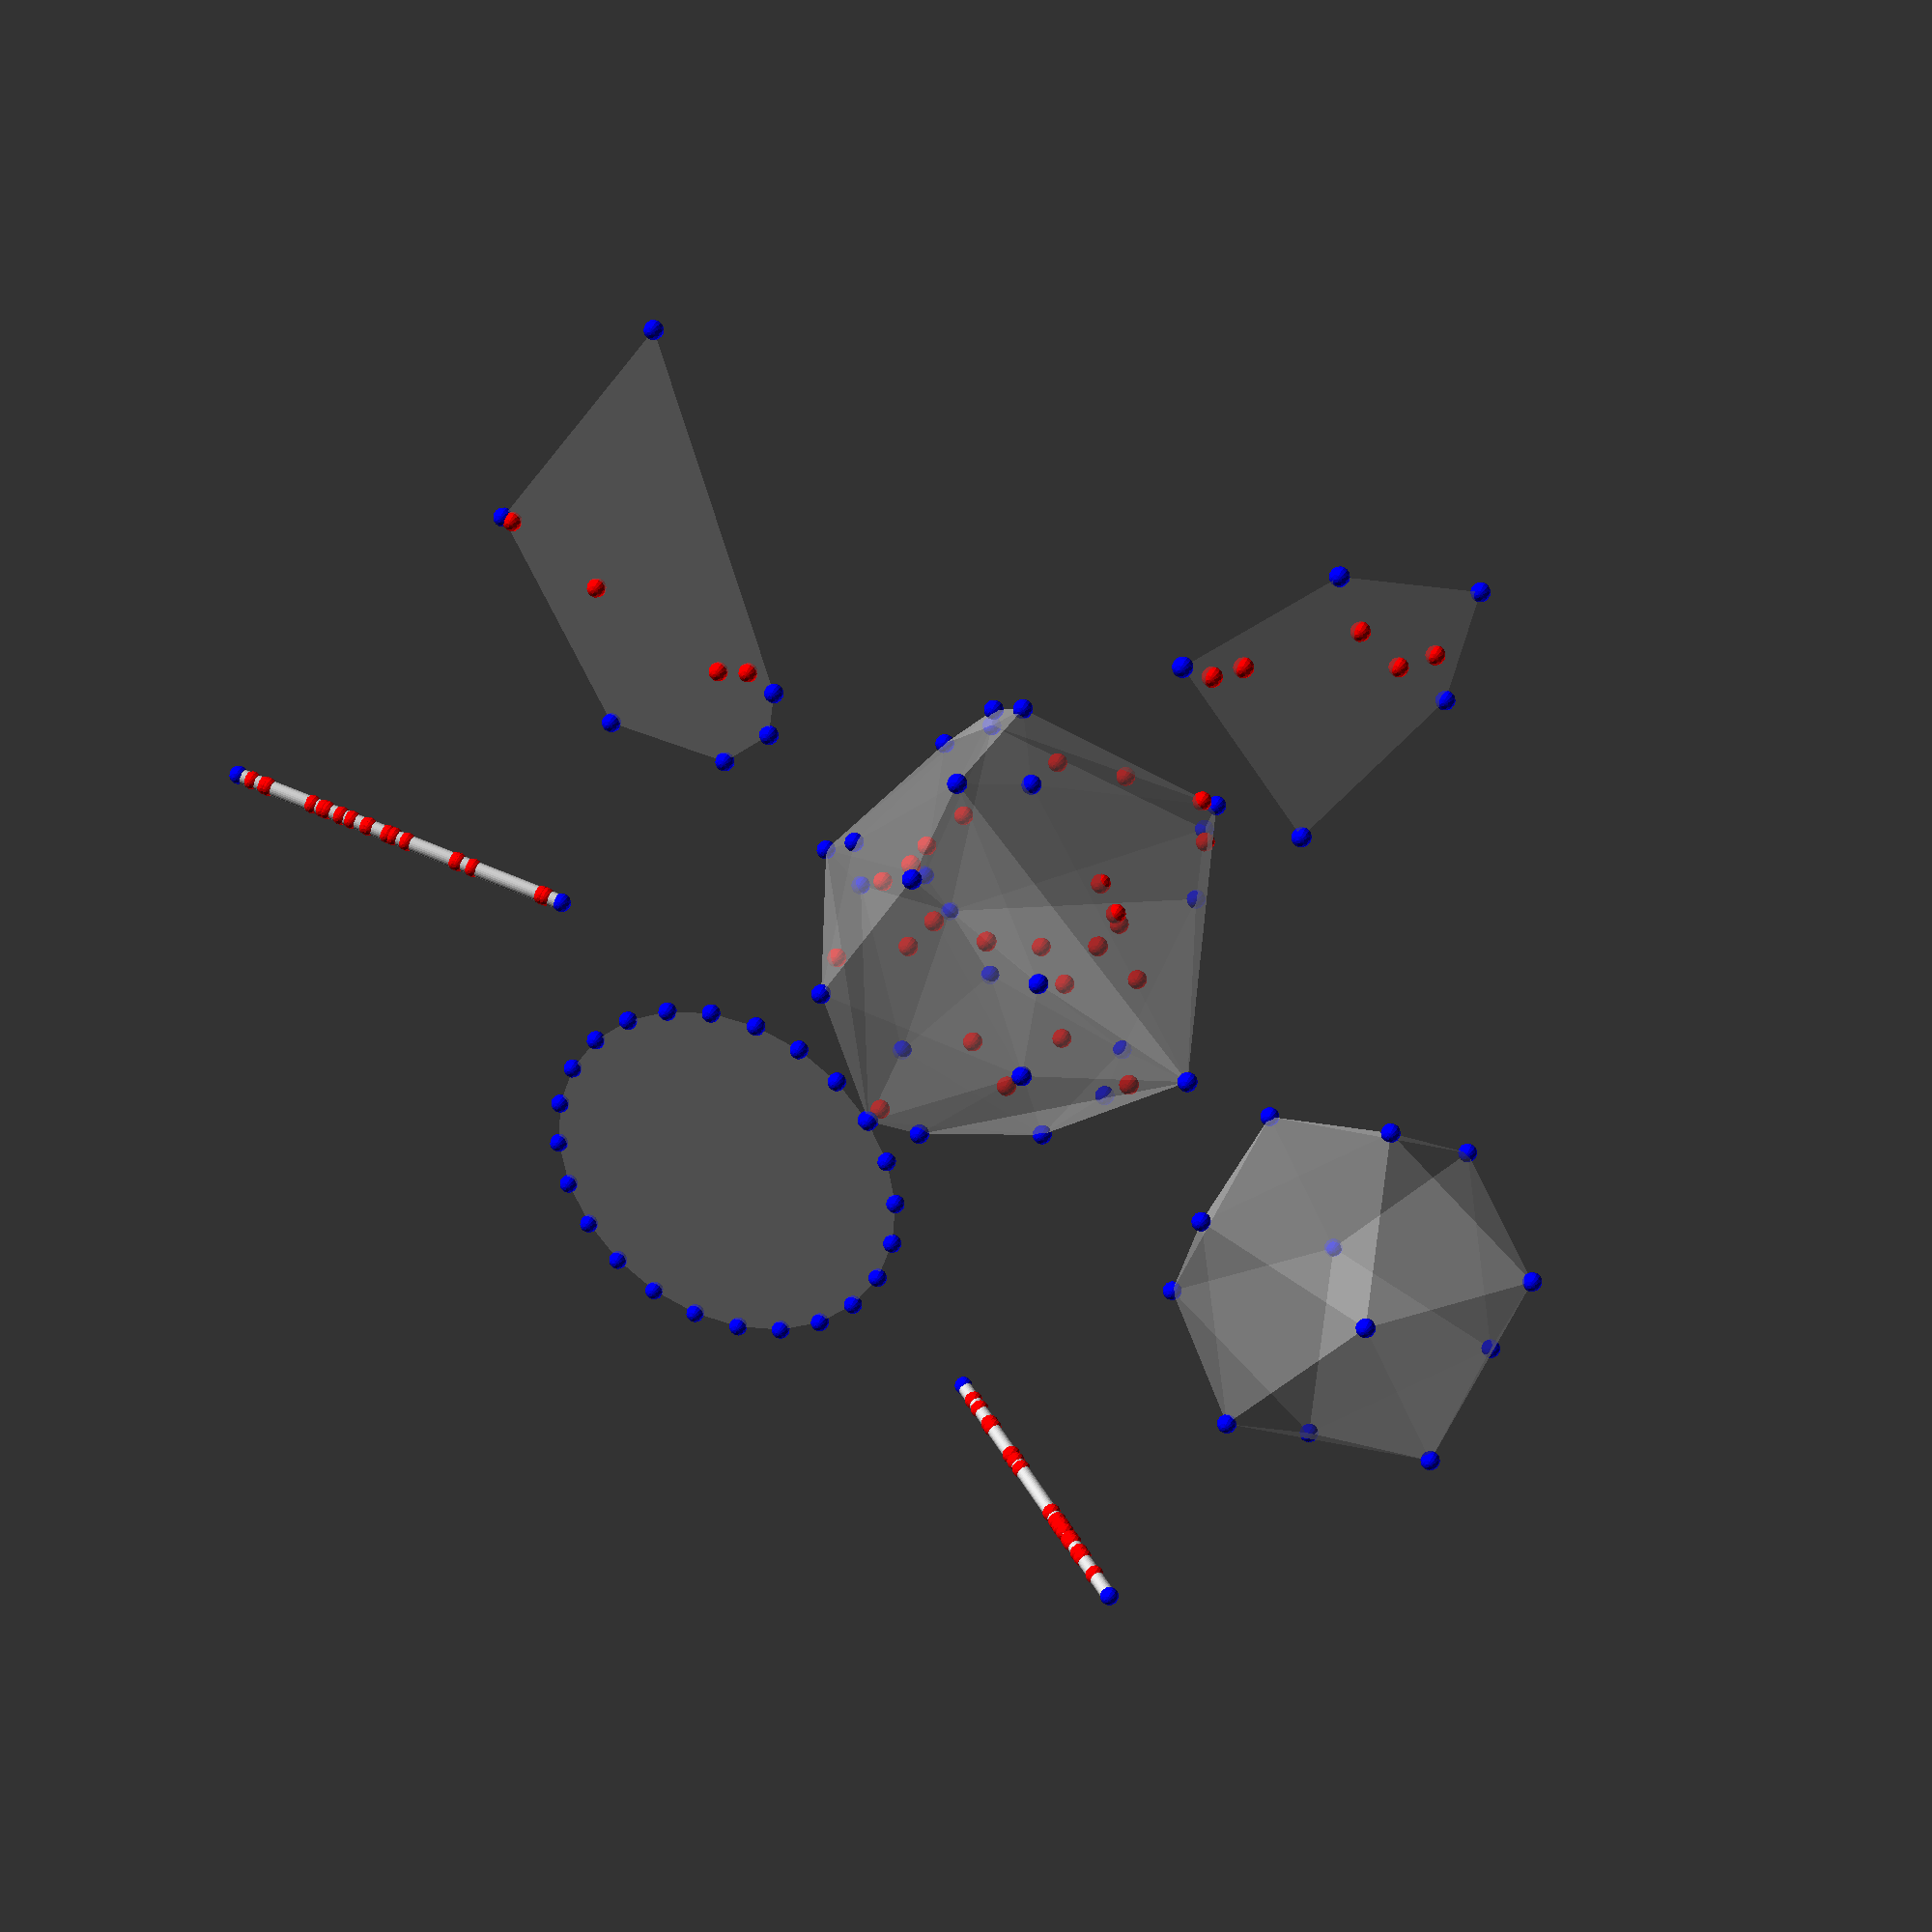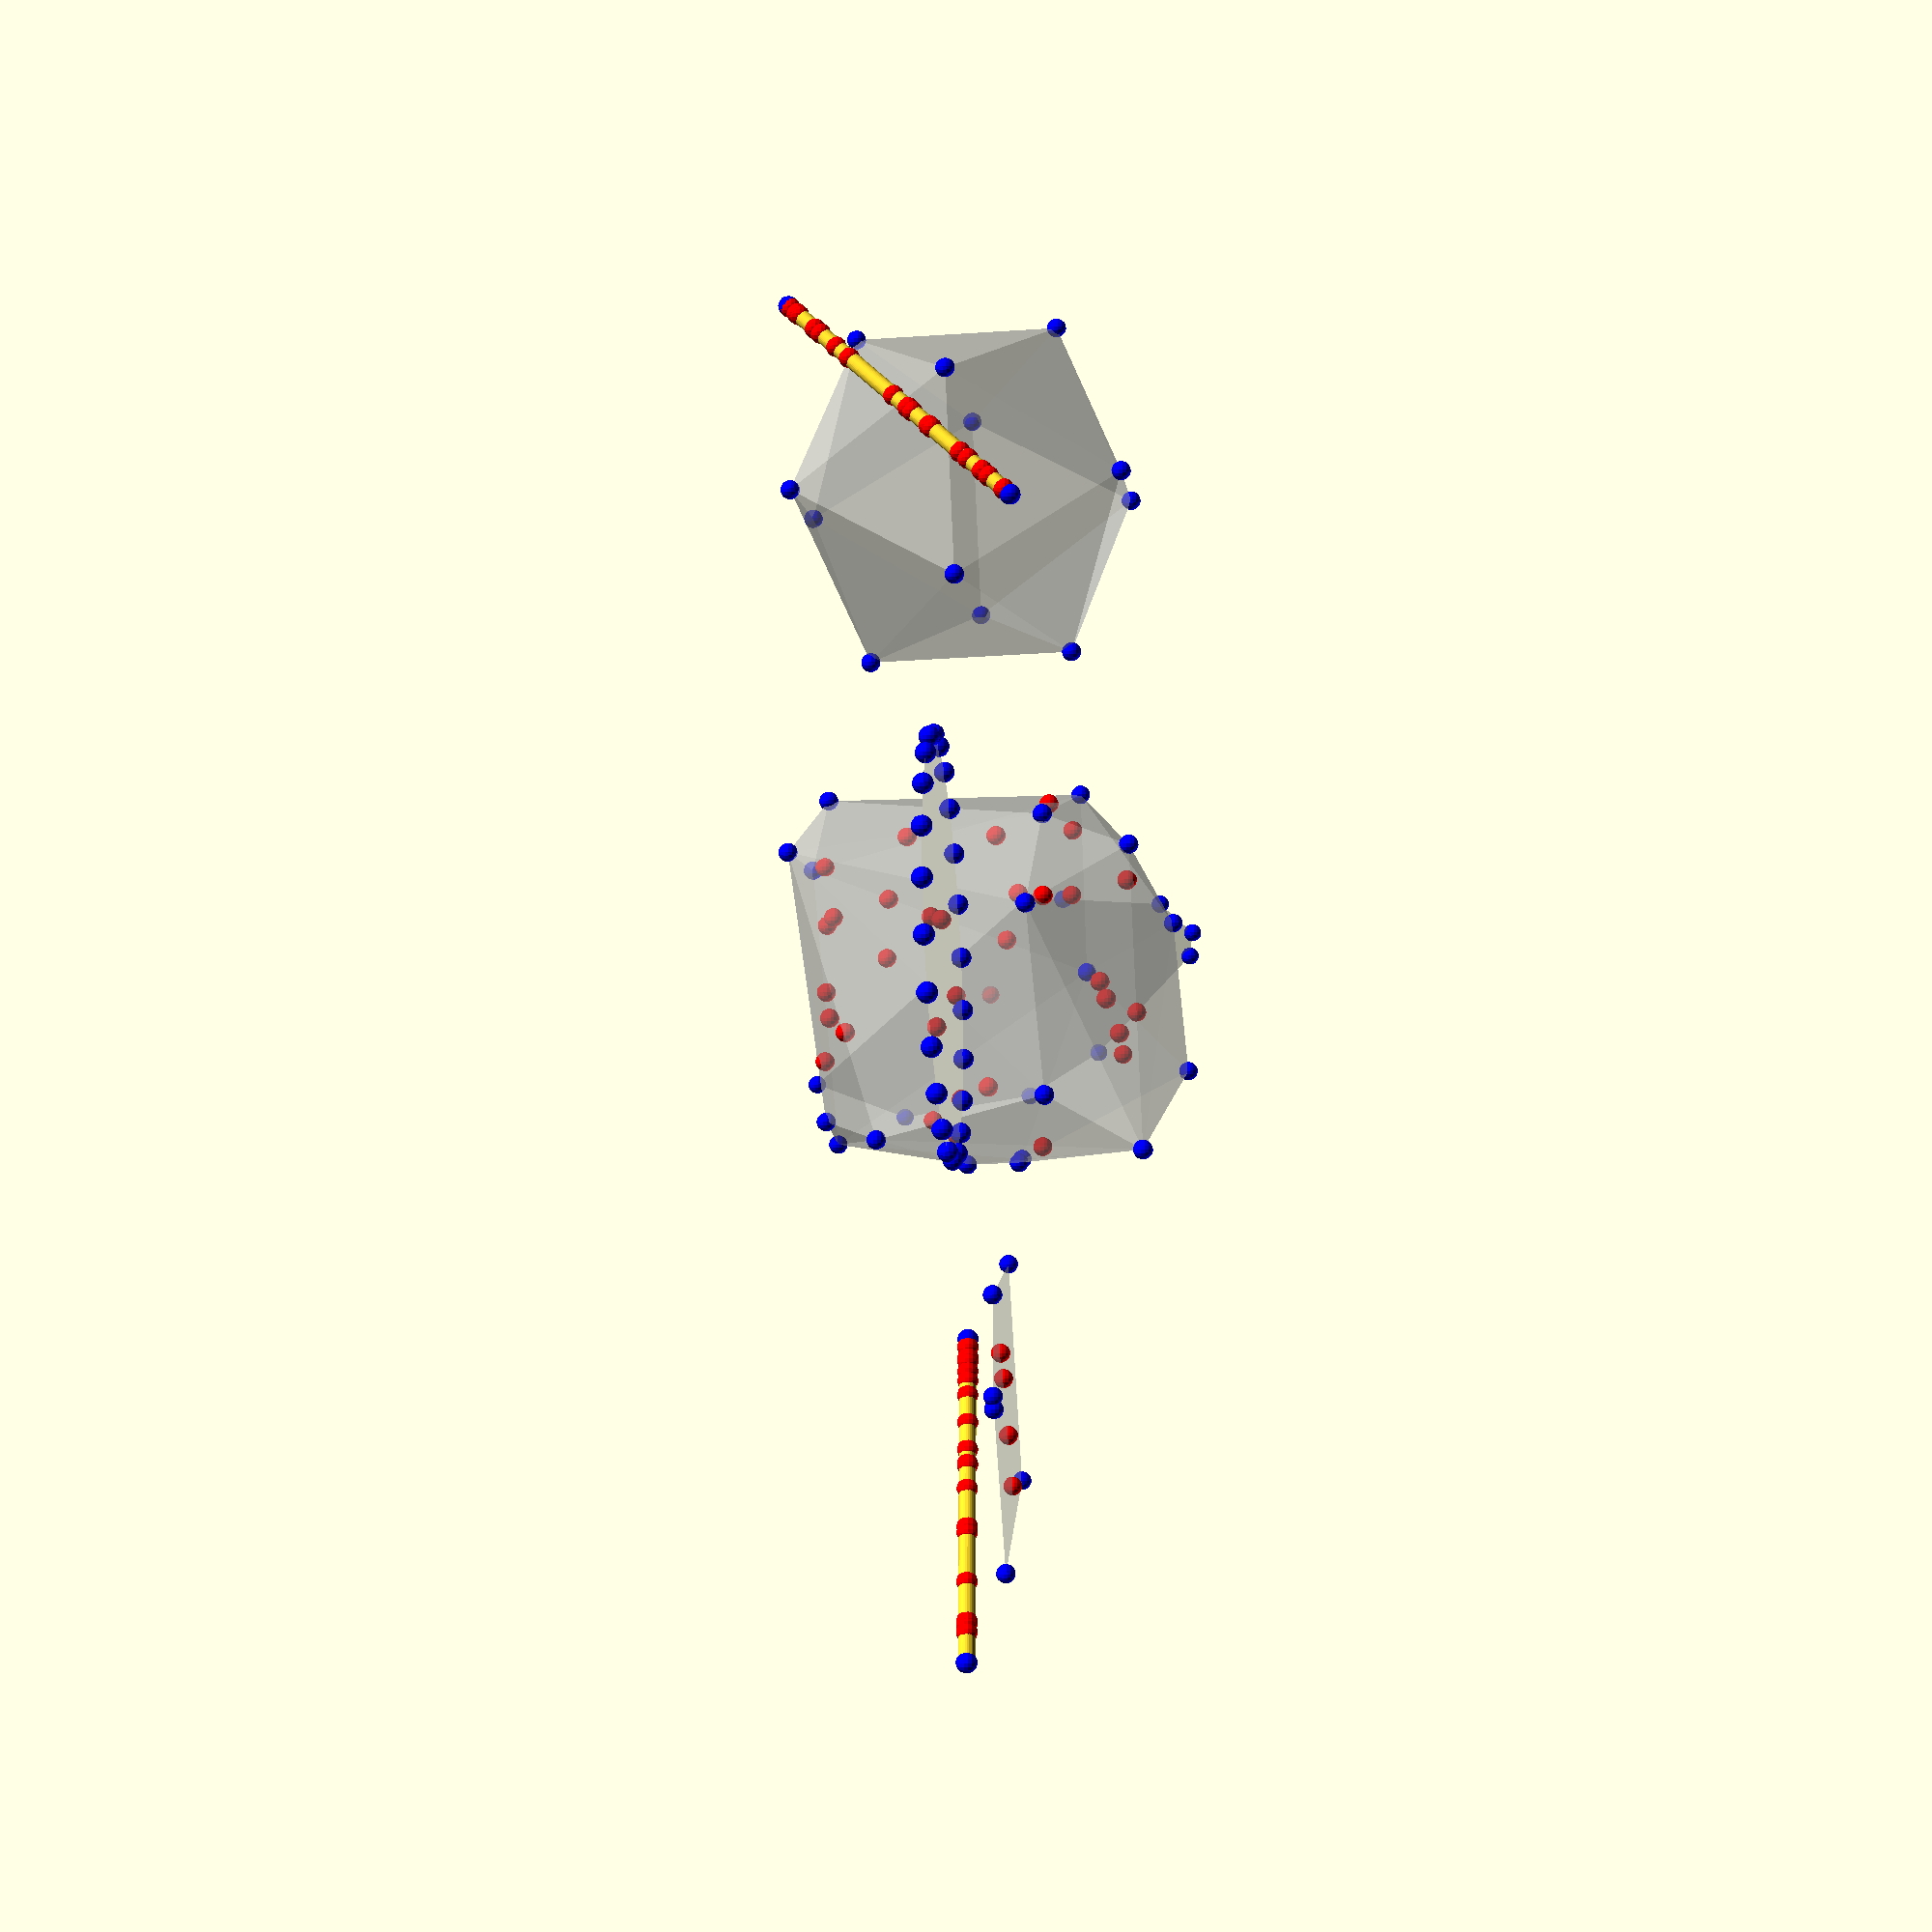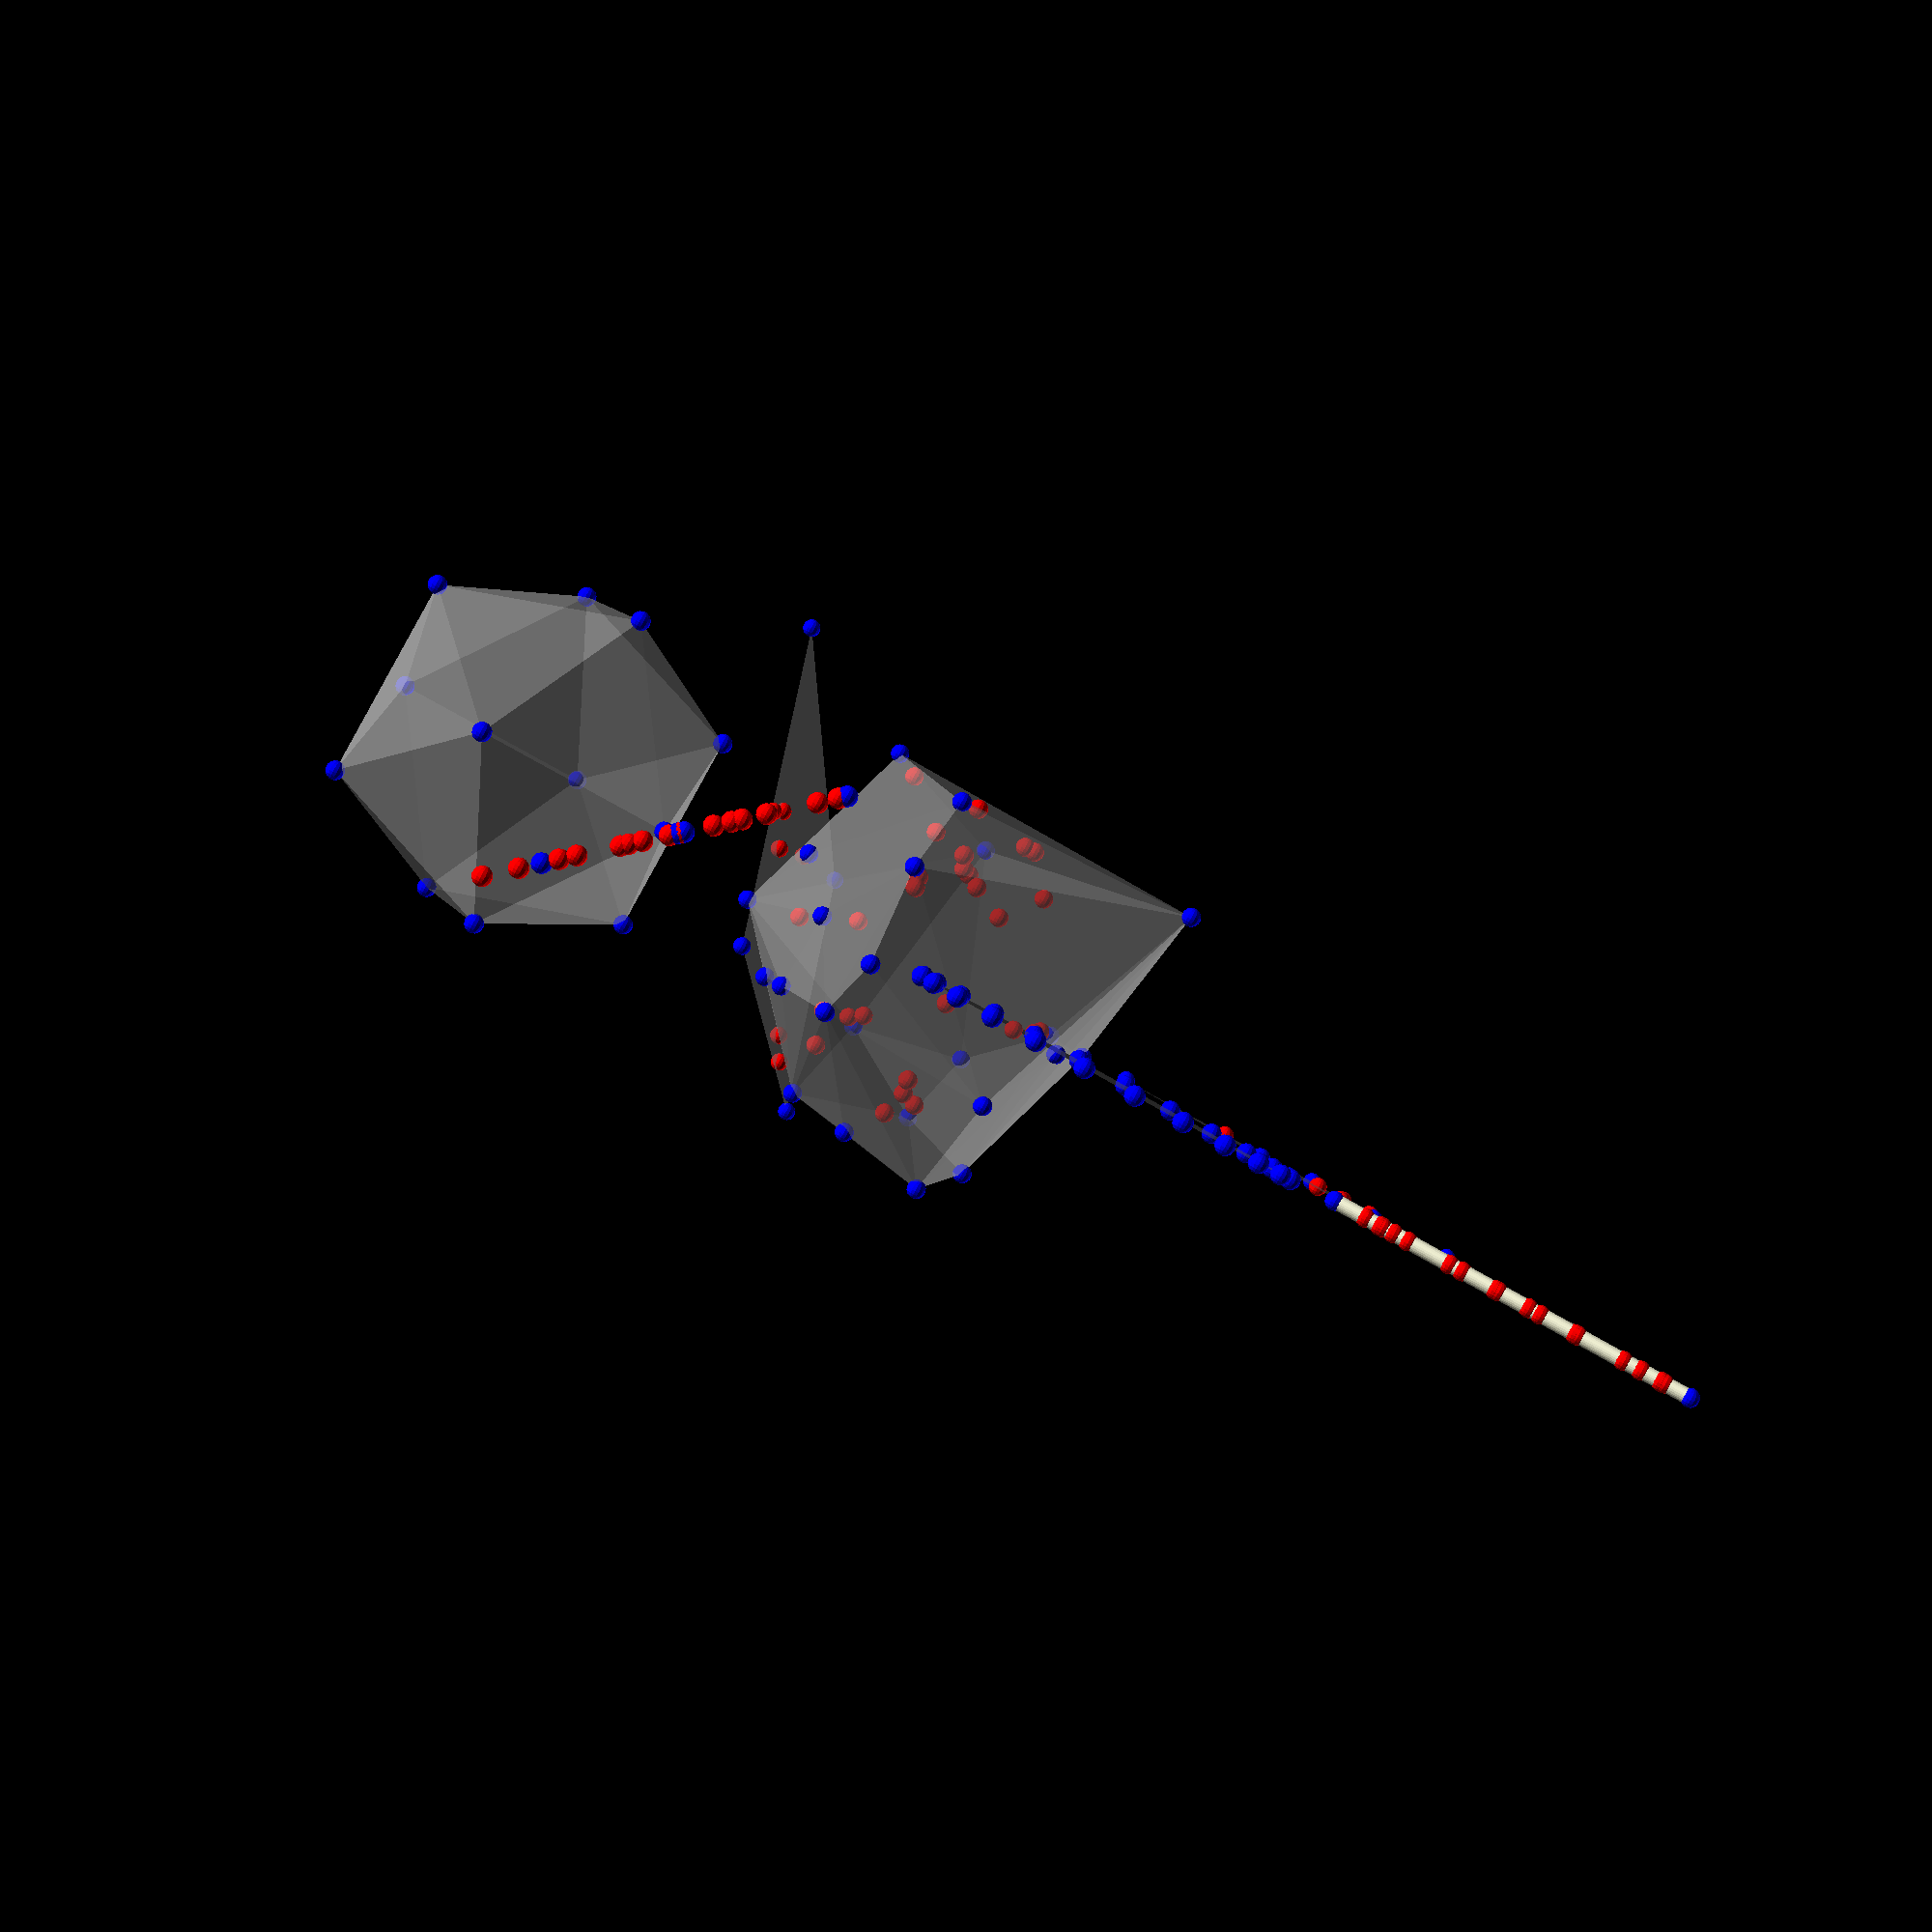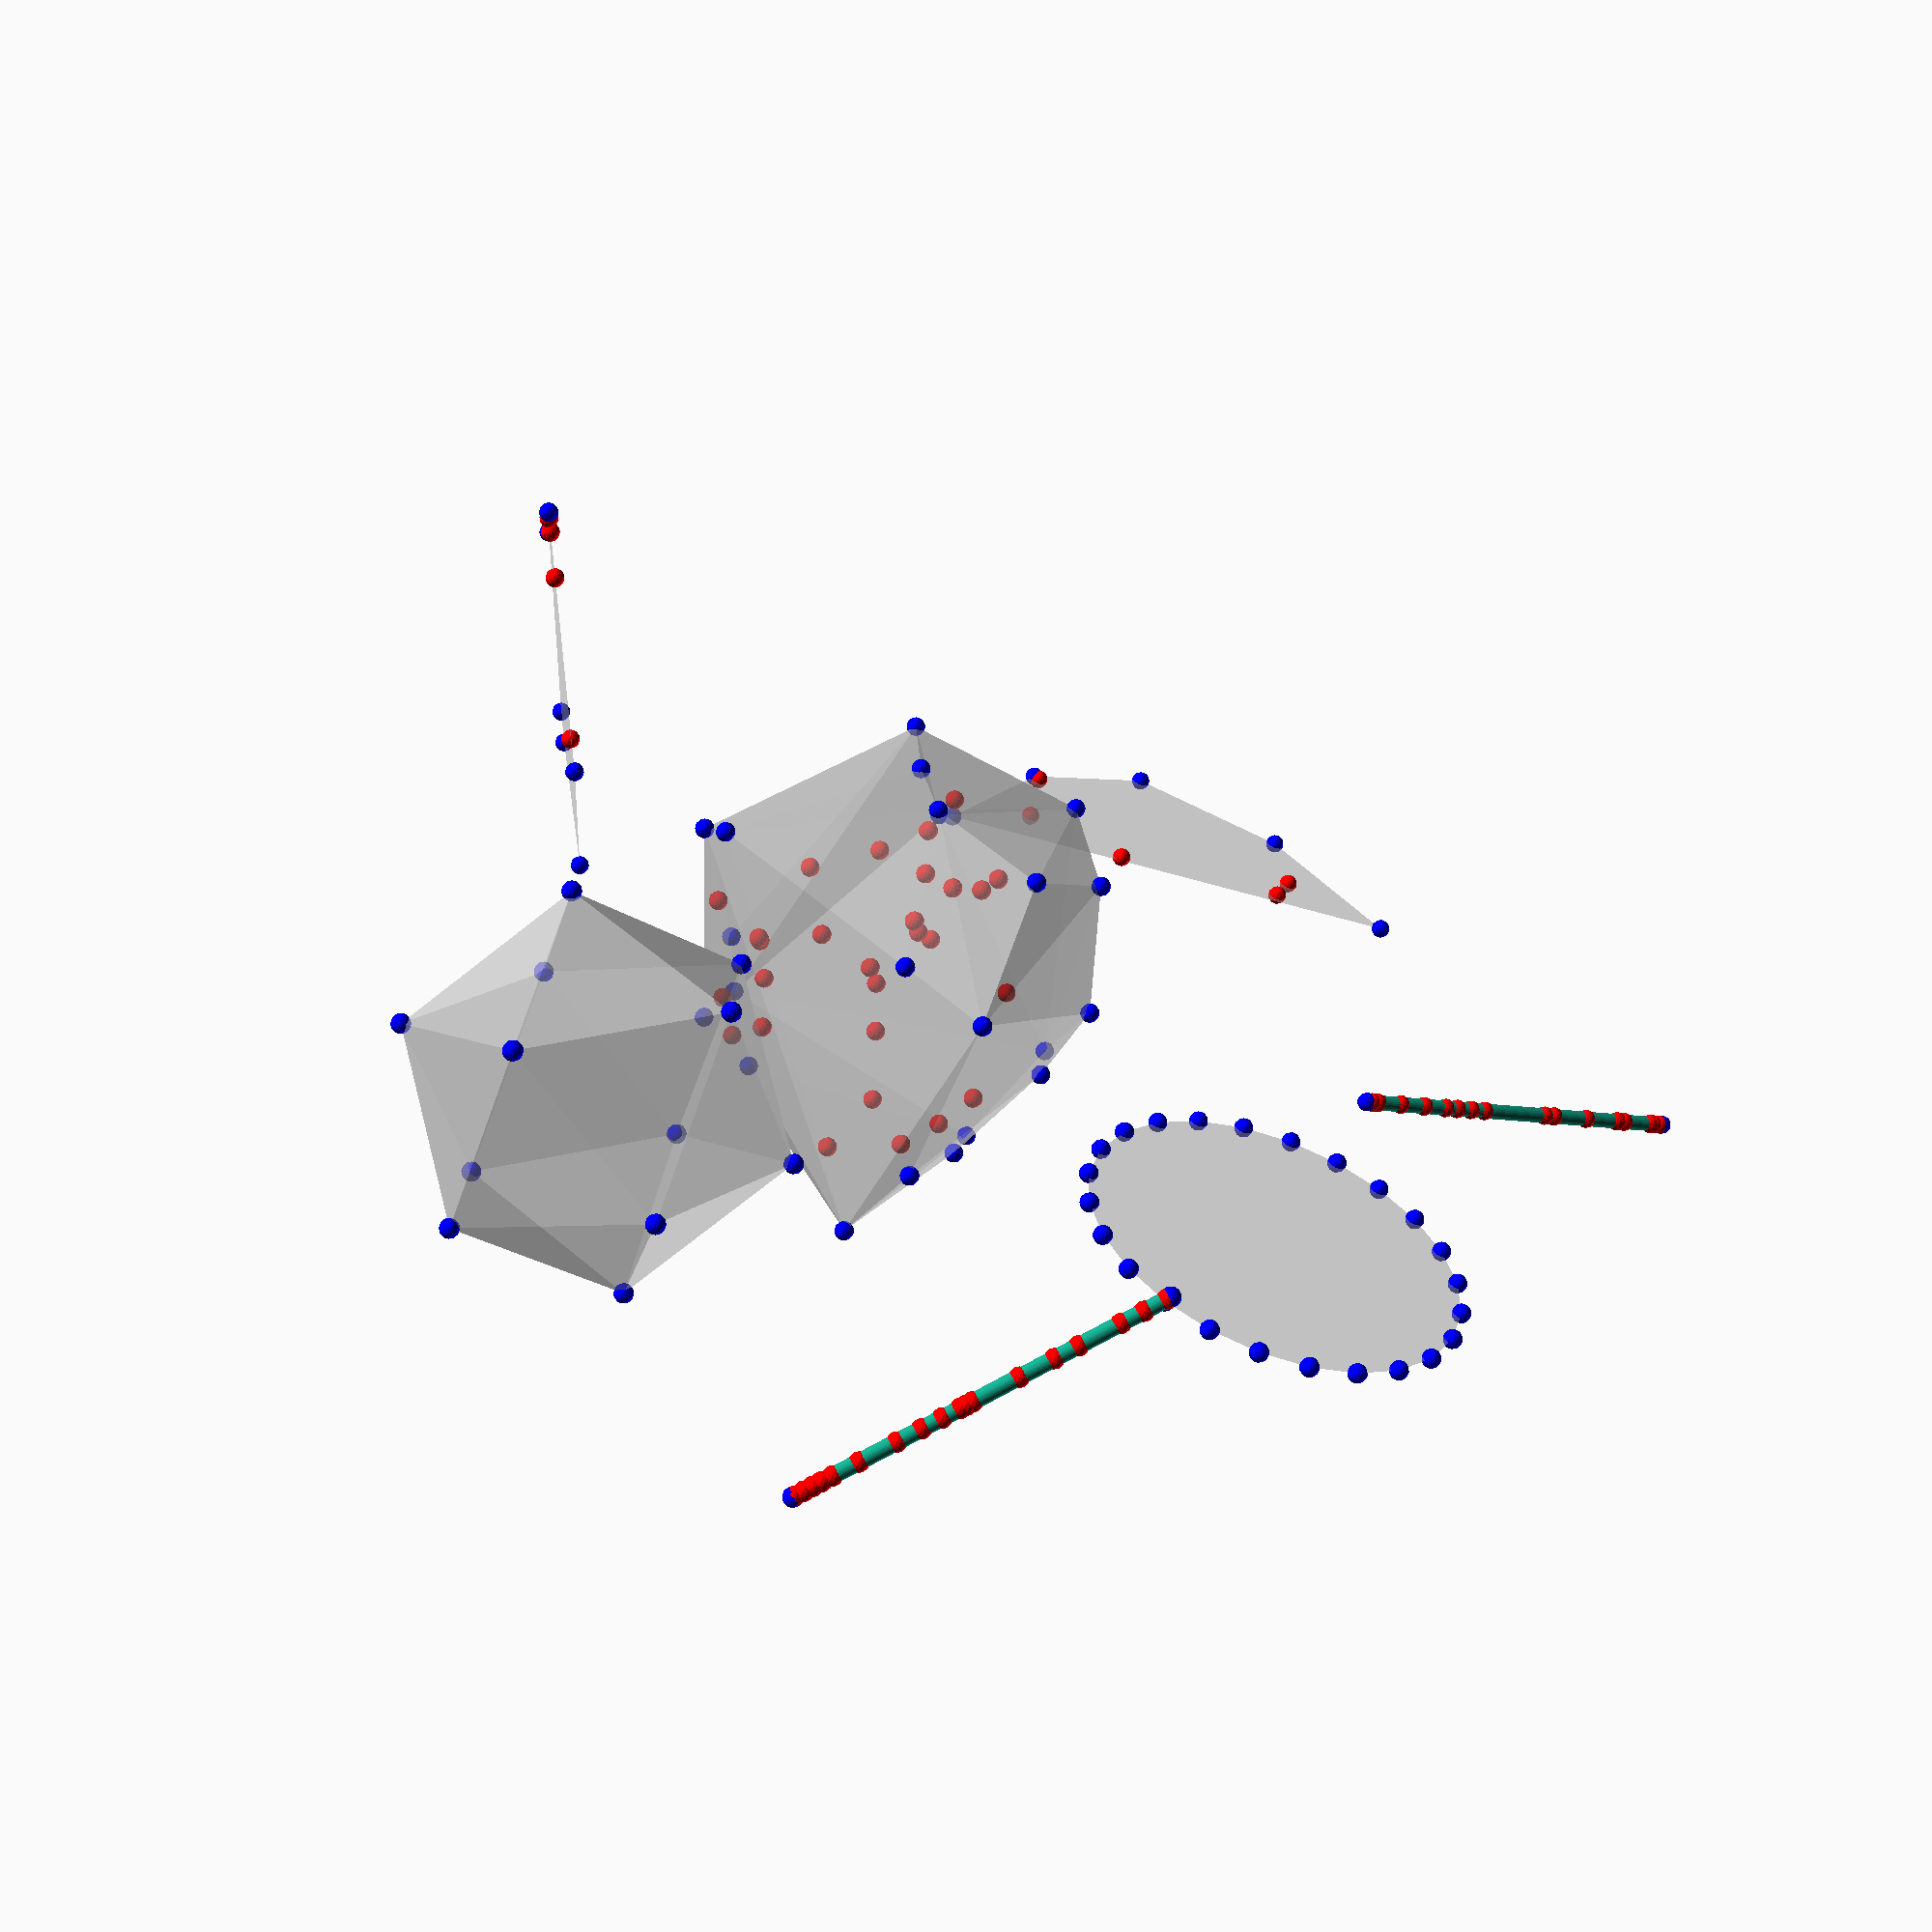
<openscad>

// NOTE: this code uses
//	* experimental let() syntax
//  * experimental list comprehension syntax
//  * search() bugfix and feature addition
//  * vector min()/max()

// Calculates the convex hull of a set of points. 
// The result is expressed in point indices. 
// If the points are collinear (or 2d), the result is a convex 
// polygon [i1,i2,i3,...], otherwise a triangular 
// polyhedron [[i1,i2,i3],[i2,i3,i4],...]

function hull(points) =
  !(len(points) > 0) ? []
  : len(points[0]) == 2 ? convexhull2d(points)
  : len(points[0]) == 3 ? convexhull3d(points) : [];

epsilon = 1e-9;

// 2d version
function convexhull2d(points) =
  len(points) < 3 ? []
  : let (
    a = 0,
    b = 1,
    c = find_first_noncollinear([a, b], points, 2)
  ) c == len(points) ? convexhull_collinear(points)
  : let (
    remaining = [for (i = [2:len(points) - 1]) if (i != c) i],
    polygon = area_2d(points[a], points[b], points[c]) > 0 ? [a, b, c] : [b, a, c]
  ) convex_hull_iterative_2d(points, polygon, remaining);

// Adds the remaining points one by one to the convex hull
function convex_hull_iterative_2d(points, polygon, remaining, i_ = 0) =
  i_ >= len(remaining) ? polygon
  : let (
    // pick a point
    i = remaining[i_],

    // find the segments that are in conflict with the point (point not inside)
    conflicts = find_conflicting_segments(points, polygon, points[i])

    // no conflicts, skip point and move on
  ) len(conflicts) == 0 ? convex_hull_iterative_2d(points, polygon, remaining, i_ + 1)
  : let (

    // find the first conflicting segment and the first not conflicting
    // conflict will be sorted, if not wrapping around, do it the easy way
    polygon = remove_conflicts_and_insert_point(polygon, conflicts, i)
  ) convex_hull_iterative_2d(
    points,
    polygon,
    remaining,
    i_ + 1
  );

function find_conflicting_segments(points, polygon, point) =
  [
    for (i = [0:len(polygon) - 1]) let (j = (i + 1) % len(polygon)) if (area_2d(points[polygon[i]], points[polygon[j]], point) < 0) i,
  ];

// remove the conflicting segments from the polygon
function remove_conflicts_and_insert_point(polygon, conflicts, point) =
  conflicts[0] == 0 ? let (
      nonconflicting = [for (i = [0:len(polygon) - 1]) if (!contains(conflicts, i)) i],
      new_indices = concat(nonconflicting, (nonconflicting[len(nonconflicting) - 1] + 1) % len(polygon)),
      polygon = concat([for (i = new_indices) polygon[i]], point)
    ) polygon
  : let (
    prior_to_first_conflict = [for (i = [0:1:min(conflicts)]) polygon[i]],
    after_last_conflict = [for (i = [max(conflicts) + 1:1:len(polygon) - 1]) polygon[i]],
    polygon = concat(prior_to_first_conflict, point, after_last_conflict)
  ) polygon;

// 3d version
function convexhull3d(points) =
  len(points) < 3 ? [for (i = [0:1:len(points) - 1]) i]
  : let (

    // start with a single triangle
    a = 0,
    b = 1,
    c = 2,
    plane = plane(points, a, b, c),
    d = find_first_noncoplanar(plane, points, 3)
  ) d == len(points) ? /* all coplanar*/ let (
      pts2d = [for (p = points) plane_project(p, points[a], points[b], points[c])],
      hull2d = convexhull2d(pts2d)
    ) hull2d
  : let (
    remaining = [for (i = [3:len(points) - 1]) if (i != d) i],

    // Build an initial tetrahedron

    // swap b,c if d is in front of triangle t
    bc = in_front(plane, points[d]) ? [c, b] : [b, c],
    b = bc[0],
    c = bc[1],
    triangles = [
      [a, b, c],
      [d, b, a],
      [c, d, a],
      [b, d, c],
    ],

    // calculate the plane equations
    planes = [for (t = triangles) plane(points, t[0], t[1], t[2])]
  ) convex_hull_iterative(points, triangles, planes, remaining);

// A plane equation (normal, offset)
function plane(points, a, b, c) =
  let (
    normal = unit(cross(points[c] - points[a], points[b] - points[a]))
  ) [
      normal,
      normal * points[a],
  ];

// Adds the remaining points one by one to the convex hull
function convex_hull_iterative(points, triangles, planes, remaining, i_ = 0) =
  i_ >= len(remaining) ? triangles
  : let (
    // pick a point
    i = remaining[i_],

    // find the triangles that are in conflict with the point (point not inside)
    conflicts = find_conflicts(points[i], planes),

    // for all triangles that are in conflict, collect their halfedges
    halfedges = [
      for (c = conflicts) for (i = [0:2]) let (j = (i + 1) % 3) [triangles[c][i], triangles[c][j]],
    ],

    // find the outer perimeter of the set of conflicting triangles
    horizon = remove_internal_edges(halfedges),

    // generate a new triangle for each horizon halfedge together with the picked point i
    new_triangles = [for (h = horizon) concat(h, i)],

    // calculate the corresponding plane equations
    new_planes = [for (t = new_triangles) plane(points, t[0], t[1], t[2])]
  ) convex_hull_iterative(
    points,
    //  remove the conflicting triangles and add the new ones
    concat(remove_elements(triangles, conflicts), new_triangles),
    concat(remove_elements(planes, conflicts), new_planes),
    remaining,
    i_ + 1
  );

function convexhull_collinear(points) =
  let (
    n = points[1] - points[0],
    a = points[0],
    points1d = [for (p = points) (p - a) * n],
    min_i = min_index(points1d),
    max_i = max_index(points1d)
  ) [min_i, max_i];

function min_index(values, min_, min_i_, i_) =
  i_ == undef ? min_index(values, values[0], 0, 1)
  : i_ >= len(values) ? min_i_
  : values[i_] < min_ ? min_index(values, values[i_], i_, i_ + 1)
  : min_index(values, min_, min_i_, i_ + 1);

function max_index(values, max_, max_i_, i_) =
  i_ == undef ? max_index(values, values[0], 0, 1)
  : i_ >= len(values) ? max_i_
  : values[i_] > max_ ? max_index(values, values[i_], i_, i_ + 1)
  : max_index(values, max_, max_i_, i_ + 1);

function remove_elements(array, elements) =
  [
    for (i = [0:len(array) - 1]) if (!search(i, elements)) array[i],
  ];

function remove_internal_edges(halfedges) =
  [
    for (h = halfedges) if (!contains(halfedges, reverse(h))) h,
  ];

function plane_project(point, a, b, c) =
  let (
    u = b - a,
    v = c - a,
    n = cross(u, v),
    w = cross(n, u),
    relpoint = point - a
  ) [relpoint * u, relpoint * w];

function plane_unproject(point, a, b, c) =
  let (
    u = b - a,
    v = c - a,
    n = cross(u, v),
    w = cross(n, u)
  ) a + point[0] * u + point[1] * w;

function reverse(arr) = [for (i = [len(arr) - 1:-1:0]) arr[i]];

function contains(arr, element) = search([element], arr)[0] != [] ? true : false;

function find_conflicts(point, planes) =
  [
    for (i = [0:len(planes) - 1]) if (in_front(planes[i], point)) i,
  ];

function find_first_noncollinear(line, points, i) =
  i >= len(points) ? len(points)
  : collinear(
    points[line[0]],
    points[line[1]],
    points[i]
  ) ? find_first_noncollinear(line, points, i + 1)
  : i;

function find_first_noncoplanar(plane, points, i) =
  i >= len(points) ? len(points)
  : coplanar(plane, points[i]) ? find_first_noncoplanar(plane, points, i + 1)
  : i;

function distance(plane, point) = plane[0] * point - plane[1];

function in_front(plane, point) = distance(plane, point) > epsilon;

function coplanar(plane, point) = abs(distance(plane, point)) <= epsilon;

function unit(v) = v / norm(v);

function area_2d(a, b, c) =
  (
    a[0] * (b[1] - c[1]) + b[0] * (c[1] - a[1]) + c[0] * (a[1] - b[1])
  ) / 2;

function collinear(a, b, c) = abs(area_2d(a, b, c)) < epsilon;

function spherical(cartesian) =
  [
    atan2(cartesian[1], cartesian[0]),
    asin(cartesian[2]),
  ];

function cartesian(spherical) =
  [
    cos(spherical[1]) * cos(spherical[0]),
    cos(spherical[1]) * sin(spherical[0]),
    sin(spherical[1]),
  ];

/// TESTCODE

phi = 1.618033988749895;

testpoints_on_sphere = [
  for (
    p = [
      [1, phi, 0],
      [-1, phi, 0],
      [1, -phi, 0],
      [-1, -phi, 0],
      [0, 1, phi],
      [0, -1, phi],
      [0, 1, -phi],
      [0, -1, -phi],
      [phi, 0, 1],
      [-phi, 0, 1],
      [phi, 0, -1],
      [-phi, 0, -1],
    ]
  ) unit(p),
];

testpoints_spherical = [for (p = testpoints_on_sphere) spherical(p)];
testpoints_circular = [for (a = [0:15:360 - epsilon]) [cos(a), sin(a)]];

testpoints_coplanar = let (u = unit([1, 3, 7]), v = unit([-2, 1, -2])) [for (i = [1:10]) rands(-1, 1, 1)[0] * u + rands(-1, 1, 1)[0] * v];

testpoints_collinear_2d = let (u = unit([5, 3])) [for (i = [1:20]) rands(-1, 1, 1)[0] * u];
testpoints_collinear_3d = let (u = unit([5, 3, -5])) [for (i = [1:20]) rands(-1, 1, 1)[0] * u];

testpoints2d = 20 * [for (i = [1:10]) concat(rands(-1, 1, 2))];
testpoints3d = 20 * [for (i = [1:50]) concat(rands(-1, 1, 3))];

// All points are on the sphere, no point should be red
translate([-50, 0]) visualize_hull(20 * testpoints_on_sphere);

// 2D points
translate([50, 0]) visualize_hull(testpoints2d);

// All points on a circle, no point should be red
translate([0, 50]) visualize_hull(20 * testpoints_circular);

// All points 3d but collinear
translate([0, -50]) visualize_hull(20 * testpoints_coplanar);

// Collinear
translate([50, 50]) visualize_hull(20 * testpoints_collinear_2d);

// Collinear
translate([-50, 50]) visualize_hull(20 * testpoints_collinear_3d);

// 3D points
visualize_hull(testpoints3d);
module visualize_hull(points) {
  let (faces = hull(points)) {

    if (len(faces) == 0) {
      // nothing
    } else if (is_list(faces[0])) {
      // 3D hull (triangles)
      %polyhedron(points=points, faces=faces);
    } else if (len(faces) >= 3) {
      // 2D hull (polygon)
      %polyhedron(points=points, faces=[faces]);
    } else if (len(faces) == 2) {
      // Collinear case, draw a rod
      p0 = points[faces[0]];
      p1 = points[faces[1]];
      hull() {
        translate(p0) sphere(r=0.8, $fn=24);
        translate(p1) sphere(r=0.8, $fn=24);
      }
    }

    // Draw all points
    for (i = [0:len(points) - 1]) {
      translate(points[i])
        color(hull_contains_index(faces, i) ? "blue" : "red")
          sphere(r=1, $fn=16);
    }
  }
}

// search convenience: true if index appears anywhere in faces
function hull_contains_index(faces, index) =
  search(index, faces, 1, 0) || // search depth 1
  search(index, faces, 1, 1) || // search depth 2
  search(index, faces, 1, 2);

// Collinear case: draw a rod between two hull points
module visualize_segment_hull(points, indices) {
  p0 = points[indices[0]];
  p1 = points[indices[1]];
  hull() {
    translate(p0) sphere(r=0.8, $fn=24);
    translate(p1) sphere(r=0.8, $fn=24);
  }
}

// Degenerate case: only one hull point
module visualize_point_hull(points, idx) {
  translate(points[idx]) color("gray") sphere(r=0.8, $fn=24);
}

</openscad>
<views>
elev=148.9 azim=42.0 roll=157.8 proj=p view=wireframe
elev=211.6 azim=298.6 roll=84.6 proj=p view=solid
elev=89.7 azim=201.8 roll=151.1 proj=p view=wireframe
elev=58.6 azim=231.8 roll=160.7 proj=p view=wireframe
</views>
